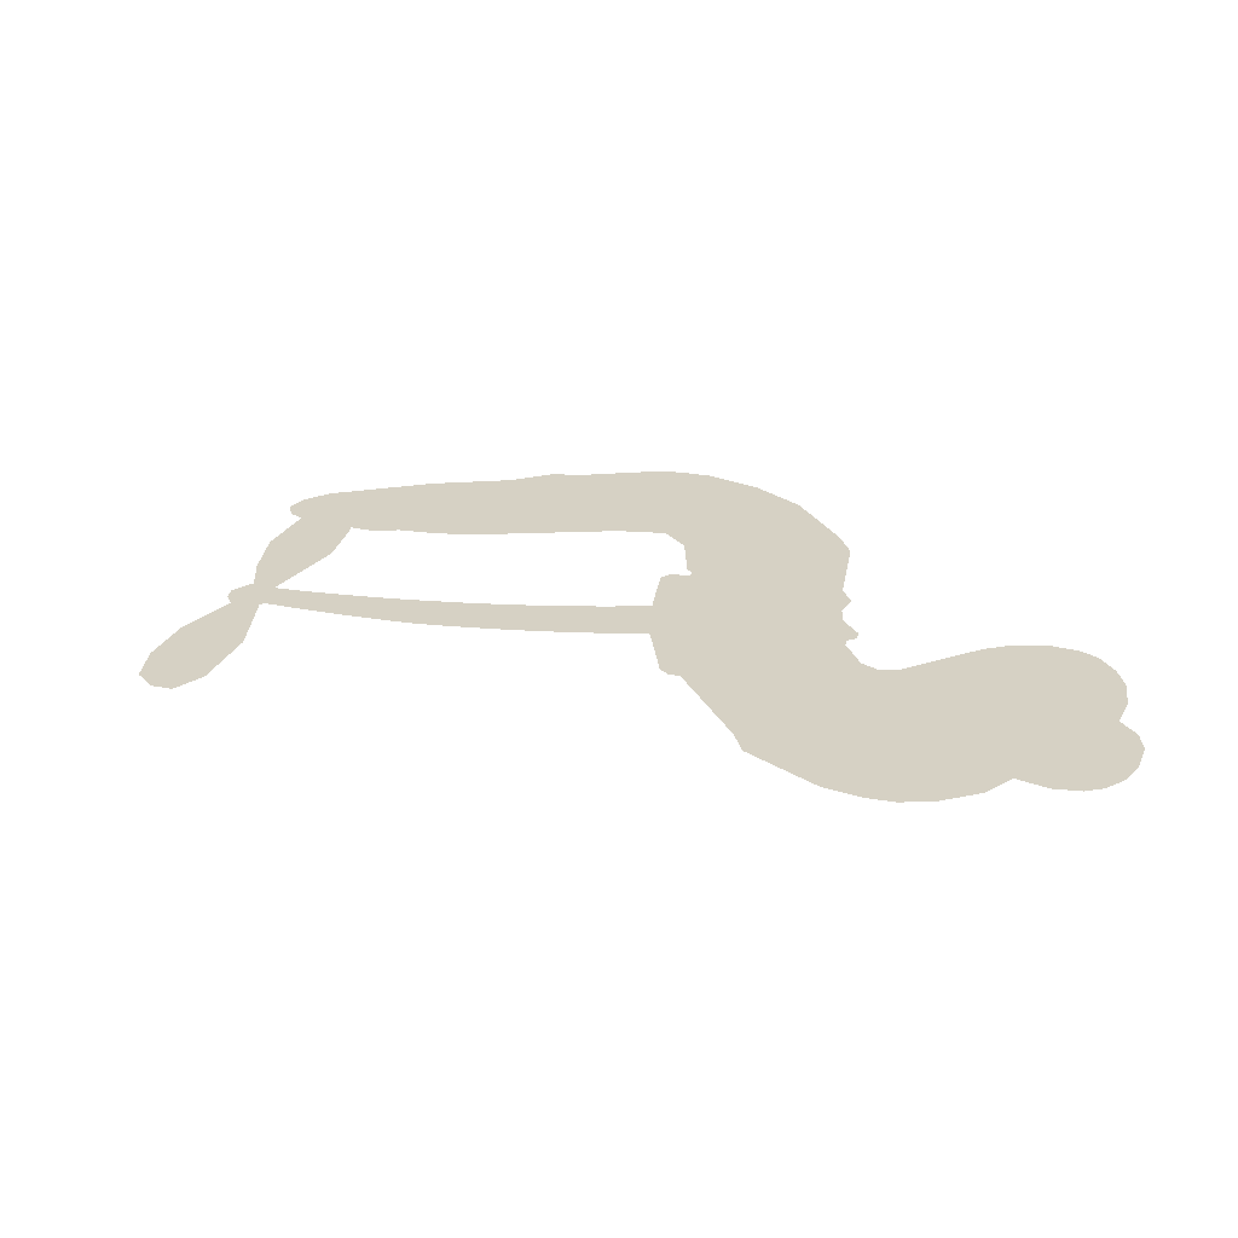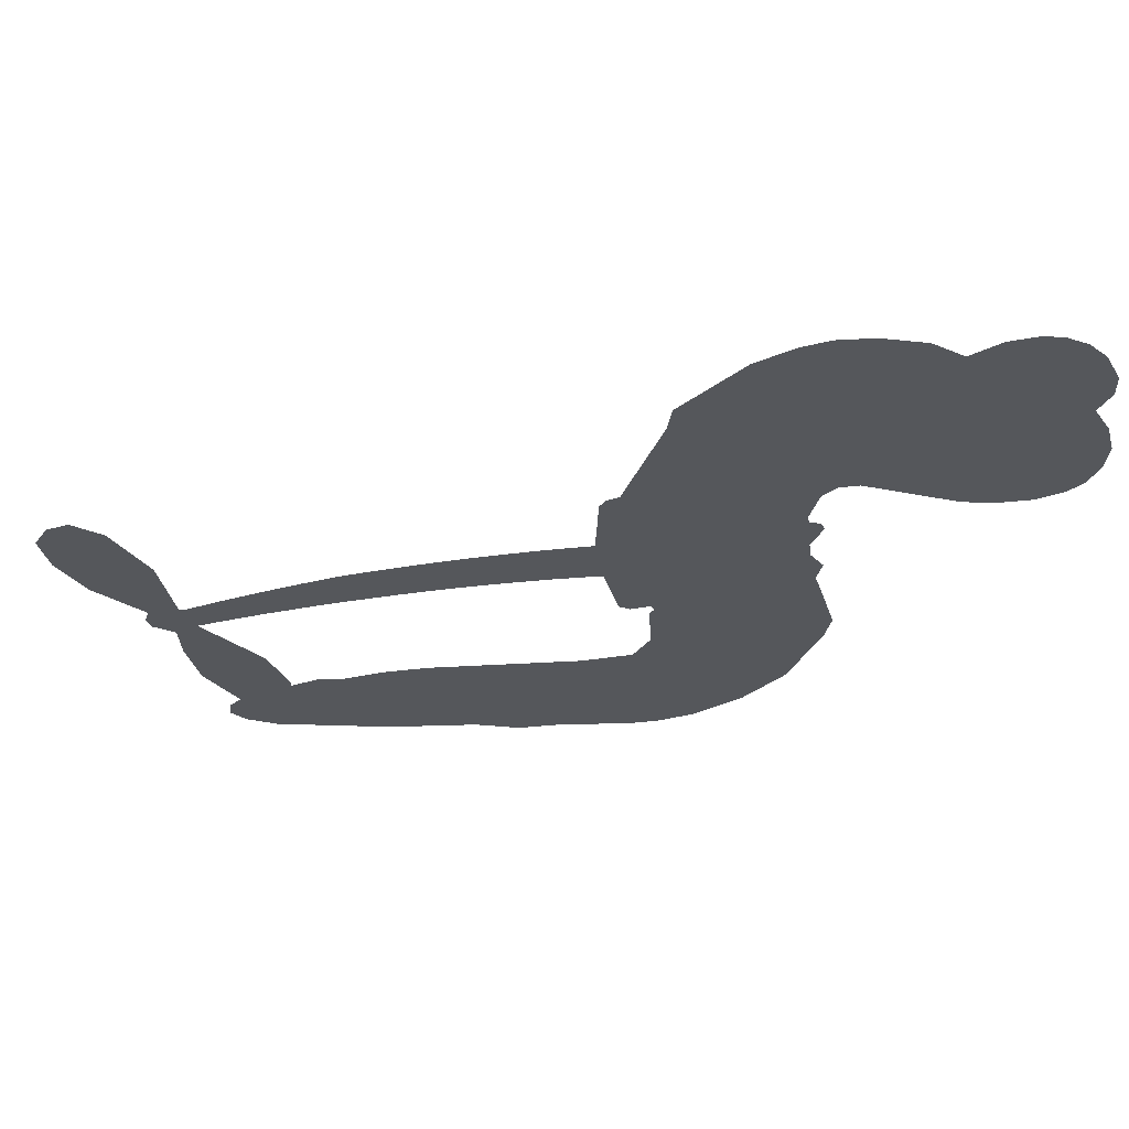
<metadata>
{"format":"obj","ext":"obj","renderer":"f3d","projection":"perspective","resolution":1024,"background":"white","views":[{"elev":26.9,"azim":175.2,"up":"+Z"},{"elev":62.9,"azim":177.7,"up":"+Y"}]}
</metadata>
<code>
v -458.9 41.28 0
v -457.5 46.31 0
v -455 50.84 0
v -456.6 54.73 0
v -456.4 58.47 0
v -454.1 63.42 0
v -451.4 66.44 0
v -448.3 68.14 0
v -445.4 68.62 0
v -441.2 67.62 0
v -437 64.63 0
v -432.5 67.9 0
v -426.1 69.42 0
v -420.8 69.29 0
v -416.7 67.83 0
v -411.4 64.58 0
v -402.6 54.51 0
v -402 50.13 0
v -396.6 32.92 0
v -394.9 32.14 0
v -393.9 30.57 0
v -393.5 19.49 0
v -359 13.26 0
v -336.8 4.737 0
v -335.9 4.967 0
v -334.2 17.1 0
v -329.4 27.44 0
v -325.1 30.74 0
v -322 29.51 0
v -320 25.97 0
v -321.1 19.49 0
v -324.7 11.85 0
v -331.5 4.13 0
v -330.9 1.82 0
v -331.4 -0.2044 0
v -334.6 -2.418 0
v -334.7 -8.642 0
v -336.3 -17.36 0
v -341.8 -27.8 0
v -344.7 -29.2 0
v -347.1 -28.49 0
v -349 -24.88 0
v -348.9 -20.73 0
v -346.1 -12.1 0
v -337.8 -0.5566 0
v -394.8 10.47 0
v -397 0.7824 0
v -398.7 -0.1971 0
v -401.6 0.4686 0
v -402.1 -0.6345 0
v -401.4 -1.779 0
v -401.9 -10.45 0
v -399.4 -15.4 0
v -391.8 -16.87 0
v -369.5 -17.38 0
v -362.7 -18.34 0
v -356.9 -20.16 0
v -352.9 -20.09 0
v -341.9 -25.02 0
v -339.2 -28.12 0
v -338.8 -30.82 0
v -341.1 -33.59 0
v -345.5 -35.77 0
v -362.4 -38.49 0
v -375.7 -38.84 0
v -382.4 -40.7 0
v -388.5 -40.05 0
v -399.8 -40.47 0
v -404.3 -39.81 0
v -409.4 -37.8 0
v -416.5 -32.39 0
v -422.4 -24.62 0
v -427 -11.5 0
v -427.9 -6.159 0
v -424.3 7.591 0
v -425 11.37 0
v -423 14.46 0
v -422.6 17.59 0
v -424.2 22.11 0
v -423.5 23.55 0
v -421.9 24.16 0
v -421.6 25.49 0
v -422.9 31.24 0
v -425 33.39 0
v -427.8 33.74 0
v -441.3 28.36 0
v -445.6 27.61 0
v -451.2 28.19 0
v -455.1 30.15 0
v -457.2 32.46 0
v -458.7 36.66 0
v -366 6.874 0
v -335.9 3.194 0
v -419.4 24.33 0
v -403.8 0.8155 0
v -401.7 -6.117 0
v -422 22.01 0
v -397 29.74 0
v -395.9 5.623 0
v -351.8 3.614 0
v -333.8 4.005 0
v -344.8 1.662 0
v -341.3 0.5852 0
v -423.4 19.85 0
v -402.3 3.189 0
v -335 11.04 0
v -333.9 1.132 0
v -333.3 7.718 0
v -342.7 -30.01 0
v -344.8 -25.29 0
v -418.5 28.84 0
v -403.8 -2.319 0
v -420.5 19.6 0
v -452.1 35.02 0
v -446 63.19 0
v -425.8 38.53 0
v -393.8 25.04 0
v -399.3 2.751 0
v -347.8 9.287 0
v -342.3 7.086 0
v -407.3 4.664 0
v -402.5 32.03 0
v -418.4 15.44 0
v -420.1 36.04 0
v -400.2 7.302 0
v -338.9 2.494 0
v -409.4 -0.7272 0
v -341.9 3.824 0
v -345.1 5.12 0
v -420 10.37 0
v -354.8 -27.14 0
v -342 -6.328 0
v -325.1 26.29 0
v -328.1 7.989 0
v -339.1 -22.58 0
v -449.9 56.22 0
v -348.3 2.683 0
v -354.8 -23.35 0
v -338.1 -4.75 0
v -361.5 -25.37 0
v -347.4 -22.55 0
v -350.9 -25.17 0
v -421.3 61.24 0
v -400.9 -32.22 0
v -454.6 39.15 0
v -444.7 34.96 0
v -450.1 62.52 0
v -410.9 24.92 0
v -408.7 -7.917 0
v -331.8 22.27 0
v -330.9 11.09 0
v -452.9 53.98 0
v -448.4 48.67 0
v -449.4 52.4 0
v -442.3 52.28 0
v -445.8 54.79 0
v -353.9 -37.12 0
v -346.6 -27.27 0
v -419.9 65.19 0
v -410.1 51.26 0
v -401.5 -36.5 0
v -444 31.14 0
v -434.5 31.05 0
v -448.4 32.34 0
v -415.2 25.82 0
v -404.9 -8.122 0
v -407.1 -13.97 0
v -445.8 51.15 0
v -442.7 45.2 0
v -440.3 58.74 0
v -446.6 58.97 0
v -424.8 64.69 0
v -415.9 61.55 0
v -405.9 51.83 0
v -394.2 -40.27 0
v -406 -33.64 0
v -415.9 20.98 0
v -411.5 33.03 0
v -442.4 55.84 0
v -437.1 54.22 0
v -407 59.55 0
v -419.1 32.48 0
v -398.1 -34.82 0
v -394.5 -28.73 0
v -414.4 29.95 0
v -408.5 55.39 0
v -399.3 41.52 0
v -415.9 34.27 0
v -411.8 58.94 0
v -414.9 42.63 0
v -407 44.1 0
v -416.5 38.6 0
v -405.4 47.81 0
v -410.9 38.61 0
v -421.2 42.91 0
v -400.7 45.83 0
v -420 39.59 0
v -403.2 42.67 0
v -406.5 39.61 0
v -402.4 38.4 0
v -405.5 35.27 0
v -398 37.22 0
v -407.2 30.63 0
v -400.9 35.19 0
v -423.4 36.27 0
v -407 1.443 0
v -410.4 2.755 0
v -412.2 9.151 0
v -416.1 -0.71 0
v -322.7 23.09 0
v -327.2 22.26 0
v -329.5 18.07 0
v -448.4 40.08 0
v -448.4 36.21 0
v -402.3 22.05 0
v -452.8 46.63 0
v -432.8 38.65 0
v -403.2 -14.21 0
v -405.6 -21.09 0
v -402.4 -18.32 0
v -406 -17.45 0
v -412.7 -17.73 0
v -409.3 -19.67 0
v -399.7 -24.5 0
v -414.4 -24.84 0
v -402.1 -21.85 0
v -405 -26.78 0
v -397.4 -20.02 0
v -412.6 -21.52 0
v -424.7 -18.06 0
v -409.6 -25.34 0
v -441.3 63.13 0
v -443.4 60.38 0
v -428.7 66.16 0
v -432.4 63.01 0
v -428.1 61.7 0
v -431.9 57.11 0
v -414 66.21 0
v -416.8 64.68 0
v -406.1 -37 0
v -411.2 -32.88 0
v -437.9 48.49 0
v -409.2 62.06 0
v -418.2 53.56 0
v -415.8 11.8 0
v -416.6 7.008 0
v -409.5 16.48 0
v -414 15.87 0
v -411.3 12.98 0
v -406.9 9.989 0
v -420.1 -7.601 0
v -331.3 14.79 0
v -327.3 14.79 0
v -322.9 15.67 0
v -325 19.02 0
v -451.3 38.33 0
v -451.8 42.51 0
v -447.9 44.38 0
v -397.5 22.16 0
v -403.5 27.02 0
v -451.7 49.9 0
v -429.3 37.19 0
v -429.2 42.29 0
v -431.2 32.39 0
v -439.3 33.94 0
v -434.1 34.96 0
v -437.5 38.29 0
v -435.5 43.49 0
v -404.2 -30.42 0
v -400.8 -28.28 0
v -408.3 -29.45 0
v -412.6 -28.78 0
v -395.1 -24.09 0
v -380.7 -17.12 0
v -393.4 -20.48 0
v -390.7 -23.89 0
v -386.3 -16.99 0
v -389.9 -28.38 0
v -391.9 -32.21 0
v -382.8 -24.85 0
v -389.5 -20.08 0
v -395.6 -32.19 0
v -390.1 -36.06 0
v -386.9 -25.55 0
v -385.3 -21.27 0
v -385 -36.44 0
v -381.2 -21.11 0
v -383.9 -30.65 0
v -375.4 -25.63 0
v -387.8 -31.91 0
v -375.1 -17.25 0
v -379 -24.2 0
v -380.2 -28.36 0
v -375.8 -21.42 0
v -379.2 -34.12 0
v -370.3 -23.04 0
v -395.6 -16.13 0
v -436 60.19 0
v -439.1 51.59 0
v -441.3 48.99 0
v -435.7 51.09 0
v -433.5 53.94 0
v -434 47.33 0
v -427.1 52.63 0
v -432 50.52 0
v -429.5 46.77 0
v -425.4 44.79 0
v -424.3 41.58 0
v -421.1 48.65 0
v -426 48.76 0
v -415.8 57.21 0
v -420 57.3 0
v -413.9 53.38 0
v -425 57.8 0
v -422.7 53.67 0
v -416.2 49.03 0
v -413.1 5.431 0
v -416.2 3.155 0
v -426.1 0.7149 0
v -420.6 4.687 0
v -425.2 4.155 0
v -422.6 1.62 0
v -423.1 -3.492 0
v -409.2 7.469 0
v -404.2 7.127 0
v -402.4 11.58 0
v -424.2 -8.294 0
v -417.2 -19.81 0
v -455.6 43.08 0
v -397.4 25.96 0
v -407.4 26.73 0
v -410.6 28.9 0
v -407.2 21.92 0
v -400.5 28.99 0
v -437.9 29.7 0
v -432.5 41.98 0
v -439 44.91 0
v -441.2 40.93 0
v -444.9 41.89 0
v -381.4 -37.11 0
v -375.8 -30.54 0
v -435.2 56.97 0
v -428.5 58.17 0
v -418.4 45.75 0
v -419 -3.59 0
v -414.4 -6.962 0
v -427 -2.723 0
v -398.6 10.83 0
v -396.2 15.25 0
v -405.8 14.21 0
v -401.2 16.67 0
v -400.7 25.05 0
v -411.4 20.51 0
v -441.5 37.09 0
v -375 -34.68 0
v -369.1 -38.66 0
v -368.4 -31.26 0
v -372.4 -38.75 0
v -370.8 -34.87 0
v -366.5 -35.16 0
v -372.2 -31.37 0
v -370.4 -27.39 0
v -362.8 -30.9 0
v -366.2 -25.31 0
v -363.8 -22.14 0
v -360.1 -21.94 0
v -366.1 -17.86 0
v -380.4 9.204 0
v -376.1 17.09 0
v -398 18.5 0
v -405.1 18.31 0
v -362.7 -34.7 0
v -357.5 -32.76 0
v -358.2 -37.8 0
v -350.7 -30.32 0
v -367.2 -21.22 0
v -387.6 9.998 0
v -354.4 -30.79 0
v -349.7 -36.45 0
v -352.1 -33.71 0
v -348.1 -33.02 0
v -384.8 18.48 0
v -393 16.23 0
v -389.1 19.05 0
v -343.7 -20.19 0
v -340 -18.74 0
v -340.1 -12.71 0
v -347.5 -16.41 0
v -343.3 -15.92 0
v -452.5 59.29 0
v -407.4 -4.161 0
v -411.4 -4.231 0
v -410.8 42.67 0
v -410.2 46.95 0
v -409.1 35.61 0
v -419.5 -28.51 0
v -418.4 -24.62 0
v -372.3 -19.87 0
v -421.3 -13.35 0
v -416.7 -15 0
v -412.1 -12.57 0
v -417.9 -11.06 0
v -409.1 -11.24 0
v -414.6 -10.31 0
v -365.7 -28.87 0
v -358.8 -28.67 0
v -357.9 -25.18 0
v -387.5 14.69 0
v -391.2 10.23 0
v -383.7 12.22 0
v -380.4 17.83 0
v -373.2 8.168 0
v -379.5 13.55 0
v -376.8 8.72 0
v -367.5 15.33 0
v -374.3 12.74 0
v -369.9 11.41 0
v -371.8 16.25 0
v -369.6 7.55 0
v -335.5 -13 0
v -338.8 -8.873 0
v -344.1 -9.213 0
v -413.9 46.18 0
v -425.9 -14.78 0
v -420.6 -17.46 0
v -423.6 -21.34 0
v -420.2 -21.62 0
v -390.7 13.68 0
v -353.4 11.36 0
v -351.5 7.71 0
v -358.9 5.377 0
v -355.3 4.536 0
v -356.3 8.508 0
v -360.4 9.308 0
v -363.3 14.34 0
v -365.8 11.04 0
v -393.8 -35.47 0
v -397.1 -38.22 0
f 112 206 391
f 186 160 174
f 75 130 76
f 203 122 201
f 105 121 206
f 45 107 93
f 51 50 112
f 123 78 77
f 89 88 114
f 125 118 99
f 1 91 145
f 162 164 87
f 25 108 106
f 43 42 110
f 80 79 97
f 126 93 24
f 58 138 142
f 179 299 180
f 128 129 102
f 105 125 325
f 52 166 167
f 143 159 172
f 240 176 70
f 142 138 131
f 176 240 161
f 223 231 219
f 59 158 109
f 95 112 50
f 117 21 98
f 113 94 97
f 97 104 113
f 104 78 113
f 349 383 22
f 166 112 391
f 105 95 49
f 74 73 327
f 51 112 96
f 82 94 111
f 107 34 101
f 52 218 53
f 323 345 322
f 203 260 122
f 90 89 114
f 167 221 218
f 145 256 257
f 91 90 114
f 298 232 170
f 98 19 334
f 282 183 437
f 77 76 130
f 4 3 152
f 152 5 4
f 56 365 366
f 45 126 103
f 115 9 8
f 8 7 147
f 45 139 36
f 106 151 252
f 147 7 6
f 381 158 375
f 114 145 91
f 246 208 245
f 136 154 156
f 10 9 115
f 19 122 334
f 205 83 124
f 17 174 18
f 84 205 116
f 165 111 94
f 182 83 111
f 162 146 164
f 239 15 159
f 206 207 127
f 129 137 102
f 236 234 235
f 350 250 326
f 172 159 14
f 180 302 342
f 126 45 93
f 322 318 320
f 239 238 15
f 211 150 212
f 5 152 390
f 136 152 154
f 25 93 101
f 31 30 210
f 107 45 36
f 124 192 197
f 161 183 144
f 119 430 137
f 120 119 129
f 296 364 376
f 359 361 355
f 287 274 285
f 363 373 406
f 276 285 281
f 50 49 95
f 53 218 220
f 275 54 297
f 49 48 118
f 126 128 103
f 274 287 294
f 58 57 138
f 78 123 113
f 407 406 131
f 118 105 49
f 375 158 142
f 68 161 69
f 61 109 62
f 421 139 132
f 109 60 59
f 166 52 96
f 423 394 160
f 60 109 61
f 348 349 351
f 85 84 116
f 141 58 142
f 162 87 86
f 43 110 385
f 134 32 151
f 386 385 135
f 110 42 41
f 110 135 385
f 102 103 128
f 57 366 407
f 40 110 41
f 40 39 110
f 421 387 420
f 119 137 129
f 141 158 59
f 37 36 139
f 105 206 95
f 47 118 48
f 94 81 97
f 95 206 112
f 430 433 432
f 432 100 430
f 413 416 369
f 82 81 94
f 177 165 94
f 98 20 19
f 98 21 20
f 97 79 104
f 63 62 109
f 108 151 106
f 117 330 259
f 210 133 211
f 93 107 101
f 83 82 111
f 259 22 117
f 348 99 46
f 47 99 118
f 24 93 25
f 132 139 45
f 35 34 107
f 126 24 128
f 101 34 33
f 118 125 105
f 130 123 77
f 115 8 147
f 128 24 120
f 108 101 33
f 27 133 28
f 108 33 134
f 255 253 254
f 185 111 165
f 28 133 29
f 133 30 29
f 129 128 120
f 110 39 135
f 159 15 14
f 145 114 256
f 193 160 394
f 101 108 25
f 389 388 385
f 36 35 107
f 168 154 153
f 81 80 97
f 372 373 363
f 151 108 134
f 214 114 164
f 145 257 329
f 163 265 335
f 179 233 171
f 390 6 5
f 147 390 171
f 113 123 177
f 177 123 248
f 209 346 392
f 397 396 225
f 261 154 152
f 27 150 211
f 253 252 151
f 152 136 390
f 3 2 216
f 168 169 300
f 261 152 3
f 168 156 154
f 261 153 154
f 234 236 172
f 179 156 155
f 147 171 115
f 64 374 372
f 375 380 381
f 141 142 158
f 142 131 375
f 172 14 13
f 143 173 239
f 308 205 197
f 196 198 187
f 283 175 67
f 161 144 176
f 264 266 163
f 214 146 213
f 85 262 264
f 262 85 116
f 114 88 164
f 87 164 88
f 177 94 113
f 332 148 331
f 112 166 96
f 166 149 403
f 346 209 345
f 223 219 221
f 169 168 153
f 155 156 168
f 265 162 86
f 162 265 146
f 179 180 170
f 11 10 232
f 136 156 171
f 171 156 179
f 12 234 13
f 172 13 234
f 173 311 189
f 189 311 313
f 16 173 189
f 200 198 199
f 288 280 284
f 183 282 144
f 270 184 224
f 70 176 241
f 245 248 123
f 148 165 177
f 188 194 192
f 188 182 185
f 179 155 299
f 179 170 233
f 299 300 242
f 301 302 180
f 188 192 124
f 17 181 186
f 83 182 124
f 438 161 68
f 437 283 279
f 288 290 286
f 220 226 228
f 332 165 148
f 188 185 178
f 17 186 174
f 189 186 181
f 174 193 18
f 185 182 111
f 202 187 200
f 182 188 124
f 16 189 243
f 311 173 312
f 189 313 186
f 194 190 192
f 18 193 196
f 194 188 178
f 190 195 197
f 160 193 174
f 198 196 193
f 122 204 201
f 393 194 199
f 160 313 316
f 304 314 343
f 190 197 192
f 198 193 191
f 197 195 308
f 199 191 393
f 198 191 199
f 395 194 178
f 198 200 187
f 201 200 199
f 204 19 202
f 395 199 194
f 201 395 203
f 332 178 185
f 204 202 200
f 260 331 333
f 201 204 200
f 19 204 122
f 83 205 84
f 197 205 124
f 207 206 121
f 206 127 391
f 324 317 207
f 130 320 246
f 250 350 249
f 123 130 245
f 127 207 209
f 207 121 324
f 30 133 210
f 133 27 211
f 150 26 212
f 210 211 255
f 252 212 26
f 253 255 212
f 146 354 339
f 258 153 216
f 146 214 164
f 256 214 213
f 353 247 333
f 348 46 349
f 2 1 329
f 216 257 258
f 307 263 308
f 354 267 338
f 52 167 218
f 221 220 218
f 221 167 223
f 269 270 227
f 219 226 220
f 53 220 228
f 167 222 223
f 219 220 221
f 402 400 404
f 328 225 229
f 222 229 223
f 269 227 271
f 226 227 224
f 224 273 228
f 397 72 396
f 71 70 241
f 227 226 219
f 226 224 228
f 223 229 231
f 144 269 176
f 273 224 184
f 297 53 228
f 399 251 327
f 231 229 225
f 400 402 399
f 426 427 425
f 71 241 272
f 219 231 227
f 10 115 232
f 233 115 171
f 170 232 233
f 115 233 232
f 11 235 12
f 234 12 235
f 11 232 298
f 236 143 172
f 235 11 298
f 235 237 343
f 299 301 180
f 237 302 304
f 143 239 159
f 173 16 238
f 173 238 239
f 70 69 240
f 161 240 69
f 176 269 271
f 271 231 272
f 338 268 337
f 262 263 217
f 314 312 143
f 189 181 243
f 316 313 244
f 246 245 130
f 249 248 245
f 319 322 321
f 318 207 317
f 250 249 208
f 215 260 333
f 249 245 208
f 248 247 353
f 250 208 324
f 247 248 249
f 325 250 324
f 325 326 250
f 230 399 424
f 400 222 401
f 106 252 26
f 253 151 32
f 255 254 31
f 212 252 253
f 210 255 31
f 253 32 254
f 212 255 211
f 214 256 114
f 257 256 213
f 257 213 258
f 216 2 329
f 339 258 213
f 169 153 258
f 330 117 98
f 326 351 350
f 331 260 203
f 259 330 352
f 3 216 261
f 153 261 216
f 263 262 116
f 266 264 262
f 310 304 305
f 301 242 303
f 265 266 267
f 266 262 217
f 267 266 217
f 265 163 266
f 268 267 217
f 268 338 267
f 263 336 217
f 268 303 337
f 270 269 144
f 227 231 271
f 270 144 282
f 227 270 224
f 272 231 225
f 176 271 241
f 272 225 396
f 241 271 272
f 184 278 276
f 228 273 275
f 276 284 285
f 285 274 277
f 273 276 275
f 284 276 278
f 184 276 273
f 54 275 281
f 175 283 437
f 276 281 275
f 279 184 282
f 278 184 279
f 437 279 282
f 290 288 284
f 376 398 296
f 277 54 281
f 282 184 270
f 438 183 161
f 66 286 67
f 67 286 283
f 279 290 278
f 284 280 285
f 285 280 287
f 277 281 285
f 340 65 295
f 278 290 284
f 292 287 280
f 294 287 292
f 340 286 66
f 341 293 295
f 292 280 293
f 358 359 355
f 279 283 290
f 286 290 283
f 293 280 288
f 291 294 398
f 294 292 289
f 295 293 288
f 289 292 293
f 294 289 296
f 294 291 274
f 340 288 286
f 293 341 289
f 361 362 341
f 365 376 364
f 342 170 180
f 275 297 228
f 237 235 298
f 300 299 155
f 301 299 242
f 168 300 155
f 337 300 169
f 242 337 303
f 342 302 237
f 305 301 303
f 311 312 244
f 336 303 268
f 307 310 306
f 301 305 302
f 305 303 306
f 303 336 306
f 304 302 305
f 307 306 263
f 305 306 310
f 308 263 116
f 307 195 309
f 308 116 205
f 195 307 308
f 309 344 316
f 309 244 315
f 307 309 310
f 315 310 309
f 312 173 143
f 313 311 244
f 314 143 236
f 315 312 314
f 244 309 316
f 186 313 160
f 343 314 236
f 315 314 304
f 315 304 310
f 244 312 315
f 344 309 195
f 393 394 423
f 208 246 317
f 318 317 246
f 75 320 130
f 207 318 209
f 323 251 345
f 320 318 246
f 320 321 322
f 322 319 323
f 320 75 321
f 318 322 209
f 347 74 323
f 327 323 74
f 317 324 208
f 325 324 121
f 105 325 121
f 326 325 125
f 348 326 125
f 350 247 249
f 230 425 399
f 323 327 251
f 427 397 328
f 73 399 327
f 145 329 1
f 216 329 257
f 334 330 98
f 215 352 260
f 332 331 203
f 331 148 333
f 178 332 203
f 332 185 165
f 353 333 148
f 371 247 350
f 122 260 334
f 334 260 352
f 336 263 306
f 265 86 335
f 268 217 336
f 300 337 242
f 337 169 338
f 169 258 339
f 265 354 146
f 146 339 213
f 169 339 338
f 65 340 66
f 288 340 295
f 65 355 295
f 341 295 355
f 237 298 342
f 170 342 298
f 235 343 236
f 304 343 237
f 195 190 344
f 423 344 190
f 346 345 251
f 322 345 209
f 399 425 400
f 391 392 149
f 99 348 125
f 323 319 347
f 413 410 368
f 259 370 22
f 215 351 370
f 326 348 351
f 371 333 247
f 370 351 349
f 371 215 333
f 259 352 215
f 334 352 330
f 148 177 353
f 248 353 177
f 267 354 265
f 339 354 338
f 360 363 357
f 289 341 362
f 357 359 360
f 358 356 359
f 364 140 365
f 360 359 356
f 355 65 358
f 361 359 357
f 356 64 360
f 364 405 140
f 361 357 362
f 355 361 341
f 357 363 405
f 289 362 296
f 360 64 372
f 374 157 373
f 296 362 364
f 362 357 405
f 366 365 140
f 398 376 55
f 366 140 407
f 56 366 57
f 417 415 418
f 365 56 367
f 428 384 383
f 22 370 349
f 215 370 259
f 350 351 371
f 215 371 351
f 373 157 380
f 363 360 372
f 378 375 131
f 373 378 406
f 372 374 373
f 381 380 379
f 365 367 376
f 55 376 367
f 377 410 408
f 46 383 349
f 406 378 131
f 373 380 378
f 63 381 379
f 380 375 378
f 157 379 380
f 63 109 381
f 158 381 109
f 408 382 384
f 22 383 384
f 386 135 38
f 377 408 428
f 428 46 409
f 385 386 389
f 387 386 38
f 389 44 388
f 421 420 37
f 422 44 387
f 386 387 389
f 43 385 388
f 44 389 387
f 171 390 136
f 6 390 147
f 392 391 127
f 166 391 149
f 209 392 127
f 149 392 346
f 394 393 191
f 190 194 393
f 193 394 191
f 423 160 316
f 203 395 178
f 199 395 201
f 272 396 71
f 222 328 229
f 328 397 225
f 291 398 55
f 294 296 398
f 400 328 222
f 401 222 167
f 399 402 251
f 167 403 401
f 404 149 346
f 404 400 401
f 346 251 402
f 166 403 167
f 404 403 149
f 404 401 403
f 346 402 404
f 140 405 363
f 362 405 364
f 407 131 138
f 363 406 140
f 407 138 57
f 140 406 407
f 410 377 368
f 413 411 410
f 428 408 384
f 382 408 410
f 413 414 416
f 382 410 411
f 369 411 413
f 416 414 412
f 436 434 435
f 413 368 414
f 417 416 412
f 92 436 419
f 418 369 416
f 417 419 436
f 139 421 37
f 417 418 416
f 417 412 419
f 387 38 420
f 422 421 132
f 344 423 316
f 421 422 387
f 393 423 190
f 72 397 427
f 399 73 424
f 400 425 328
f 425 427 328
f 425 230 426
f 72 427 426
f 46 428 383
f 377 428 409
f 119 429 430
f 137 430 100
f 432 433 431
f 429 23 433
f 434 431 433
f 433 430 429
f 434 433 23
f 415 417 436
f 92 431 434
f 434 436 92
f 434 23 435
f 415 436 435
f 437 183 438
f 68 175 438
f 437 438 175

</code>
